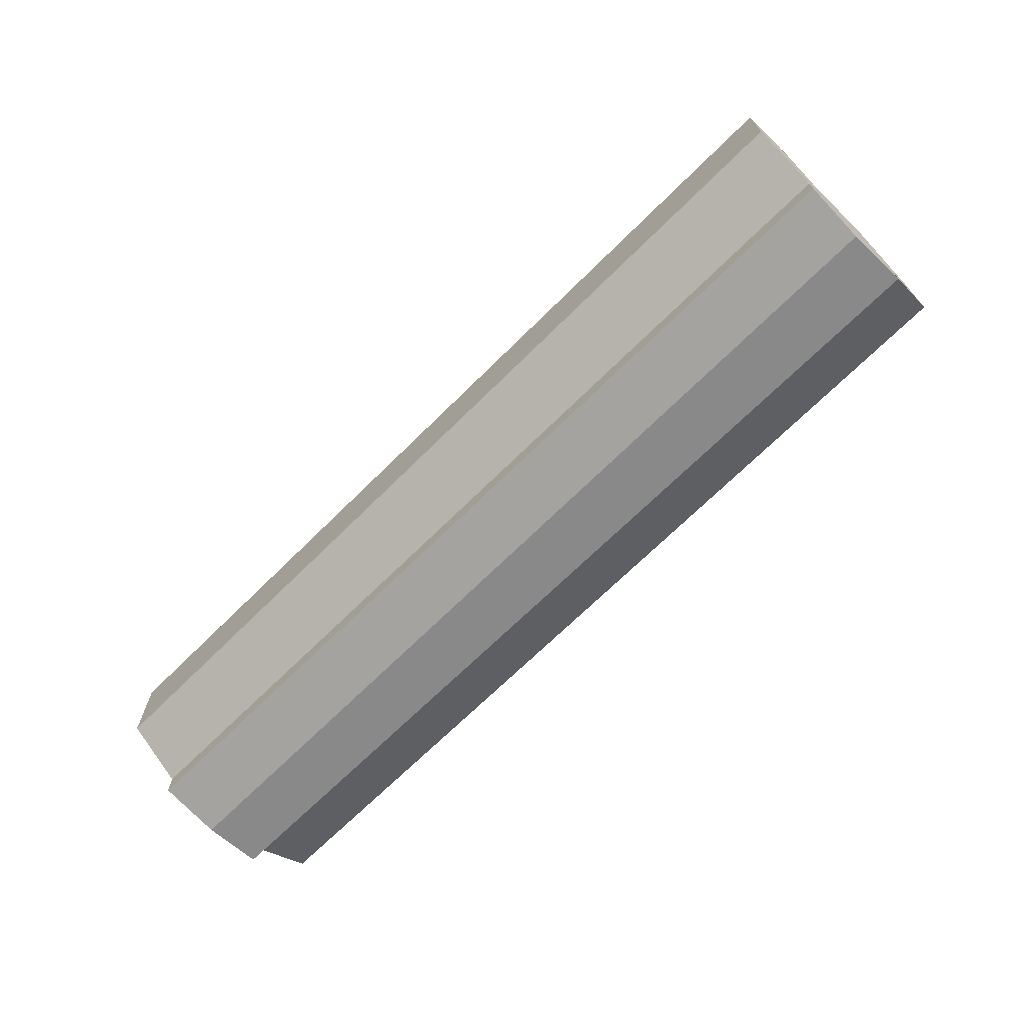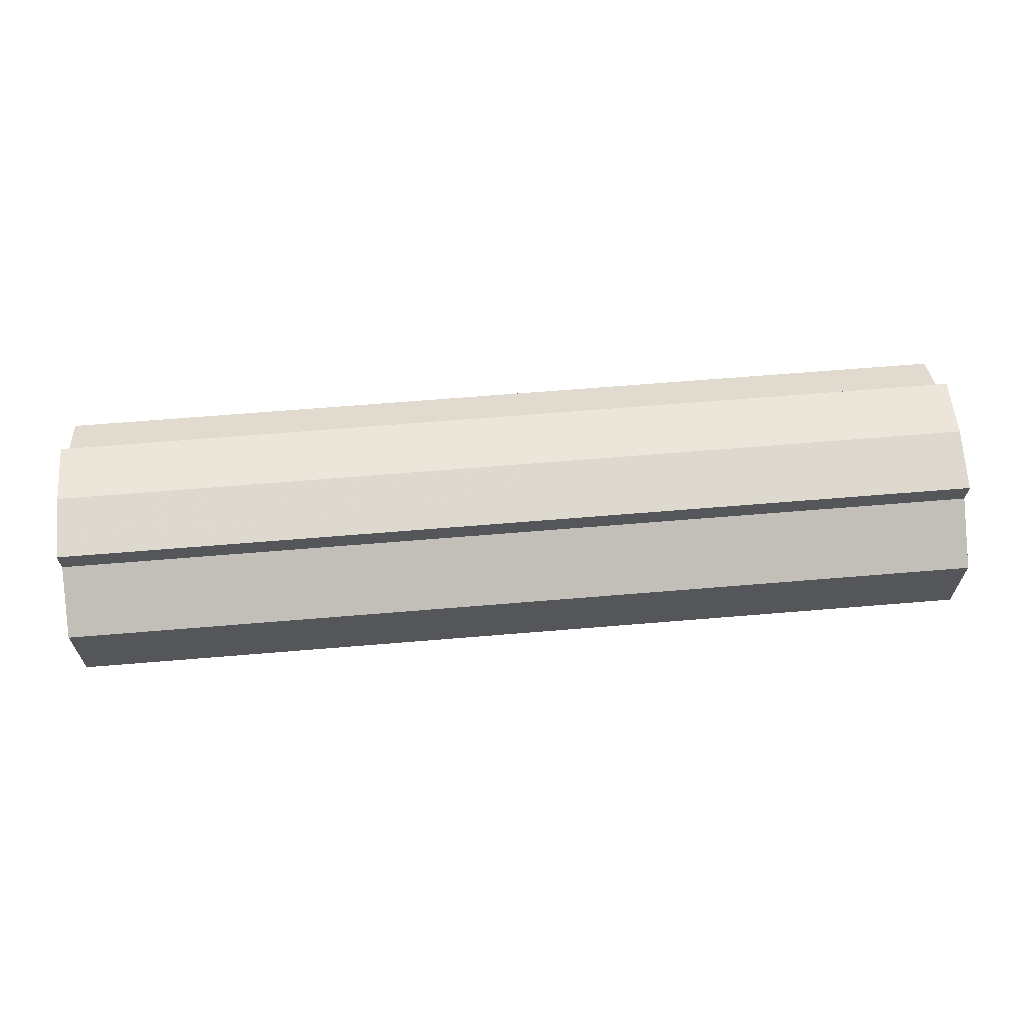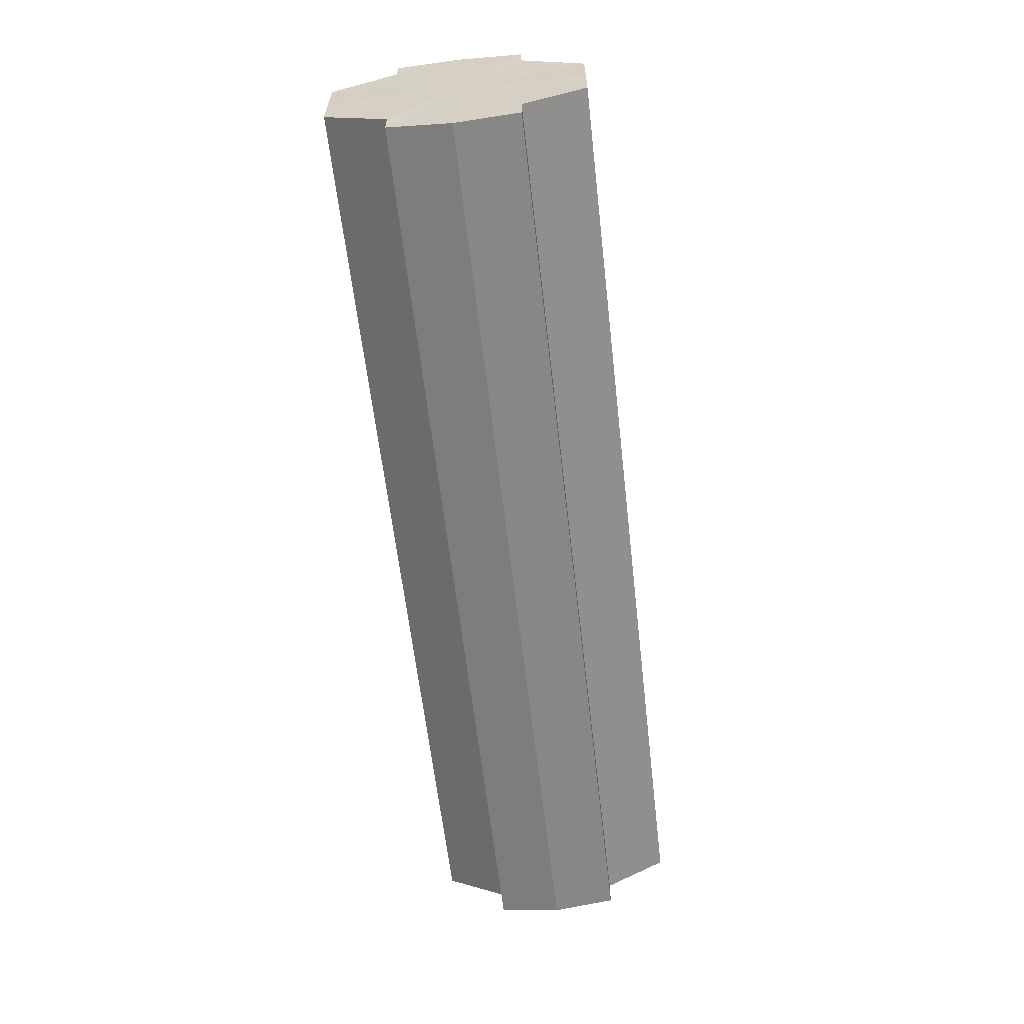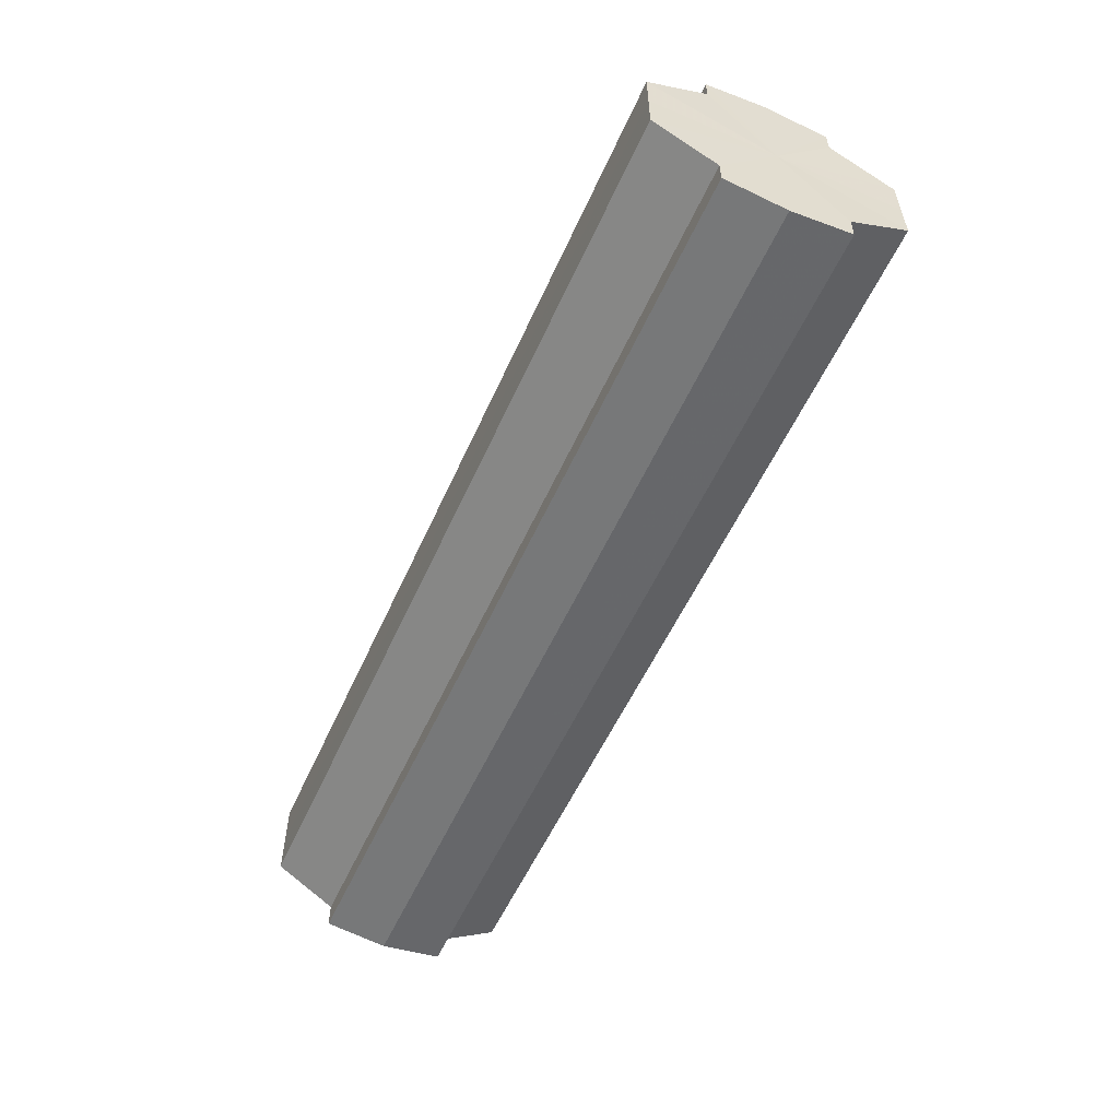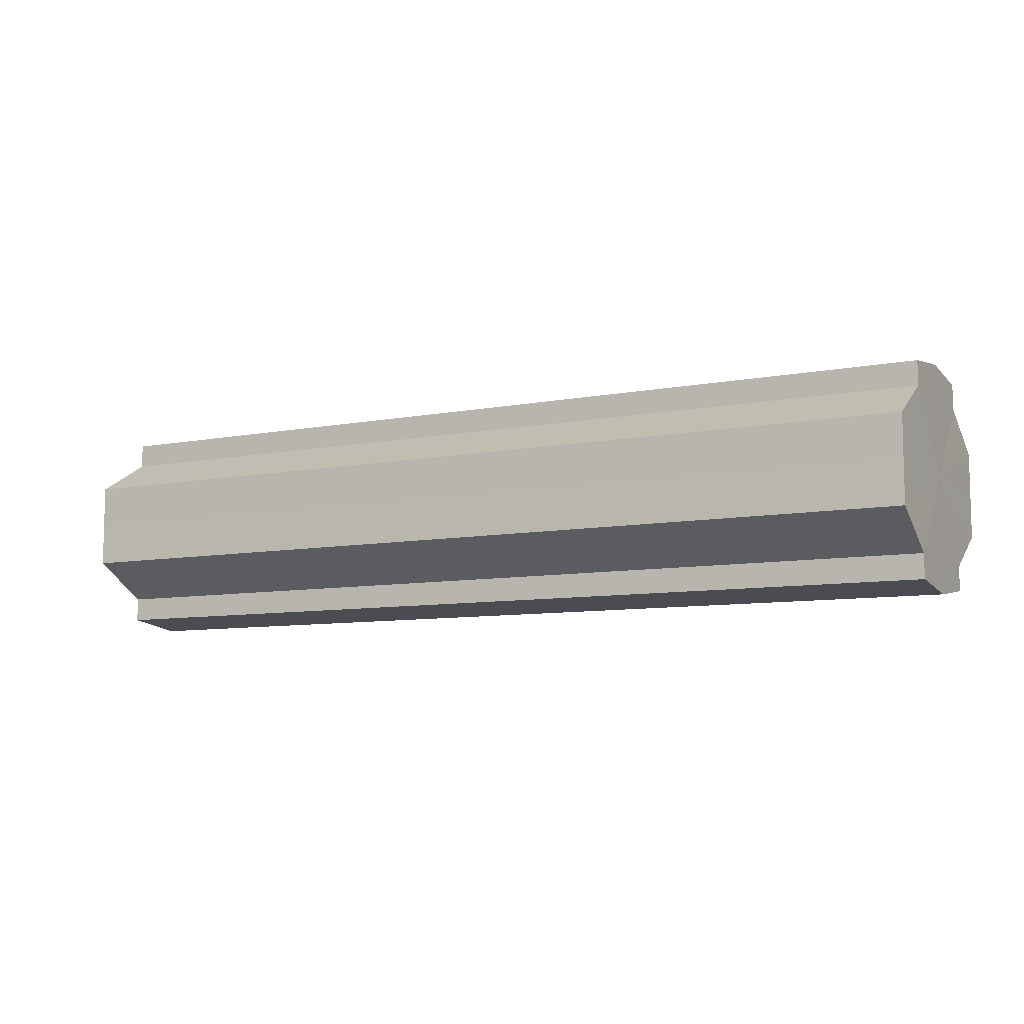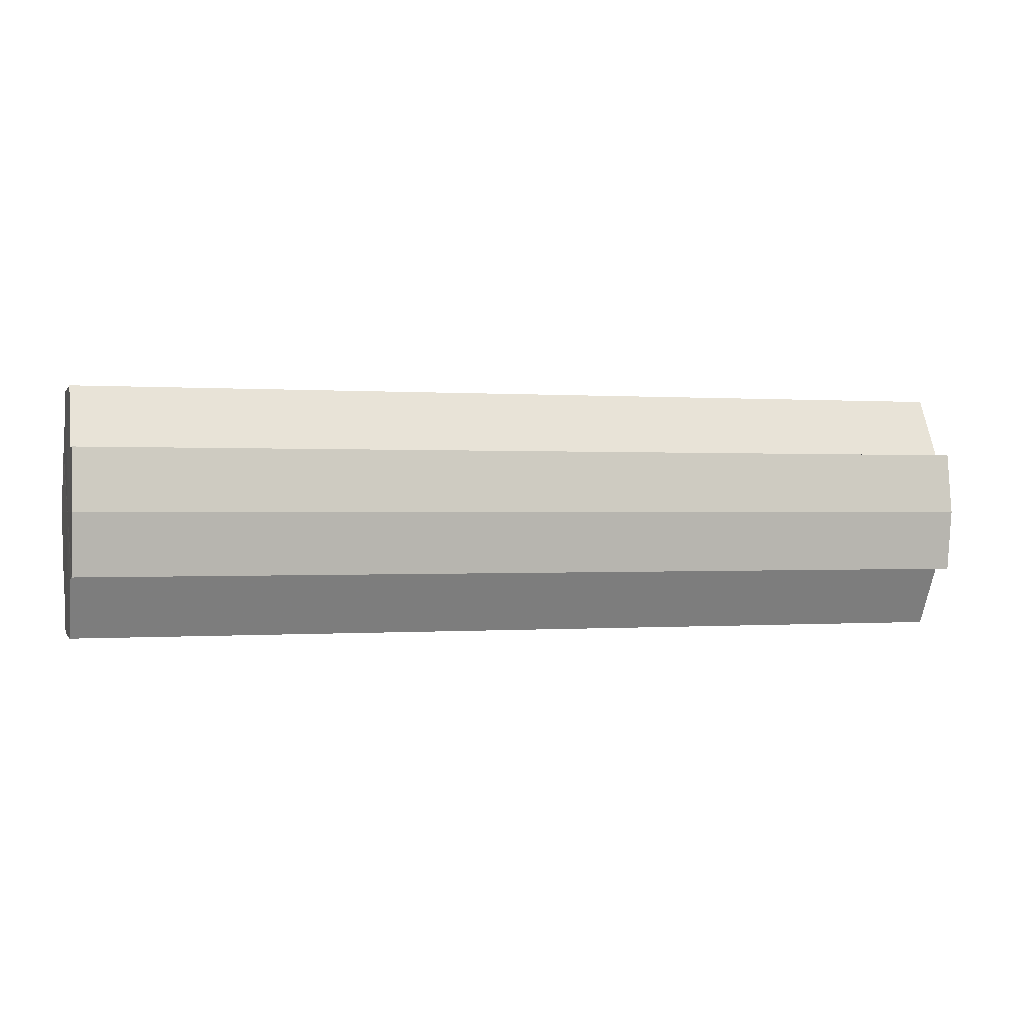
<metadata>
{"format":"obj","ext":"obj","renderer":"f3d","projection":"perspective","resolution":1024,"background":"white","views":[{"elev":-68.3,"azim":44.9,"up":"+Z"},{"elev":63.8,"azim":175.2,"up":"+Z"},{"elev":-61.2,"azim":96.5,"up":"+Z"},{"elev":-55.2,"azim":66.1,"up":"+Z"},{"elev":-8.4,"azim":-151.6,"up":"+Z"},{"elev":0.1,"azim":-16.5,"up":"+Y"}]}
</metadata>
<code>
o 3304
v 2254 1888 7.635
v 2254 1888 7.641
v 2253 1888 7.635
v 2254 1888 7.647
v 2253 1888 7.641
v 2254 1888 7.651
v 2253 1888 7.647
v 2254 1888 7.628
v 2253 1888 7.628
v 2254 1888 7.622
v 2253 1888 7.622
v 2254 1888 7.618
v 2253 1888 7.618
v 2254 1888 7.622
v 2253 1888 7.622
v 2254 1888 7.628
v 2253 1888 7.628
v 2254 1888 7.635
v 2253 1888 7.635
v 2254 1888 7.641
v 2253 1888 7.641
v 2254 1888 7.647
v 2253 1888 7.647
v 2254 1888 7.651
v 2253 1888 7.651
v 2254 1888 7.635
v 2254 1888 7.647
v 2254 1888 7.653
v 2254 1888 7.641
v 2254 1888 7.635
v 2254 1888 7.628
v 2254 1888 7.622
v 2254 1888 7.651
v 2253 1888 7.653
v 2253 1888 7.651
v 2254 1888 7.647
v 2253 1888 7.651
v 2254 1888 7.653
v 2254 1888 7.641
v 2254 1888 7.651
v 2254 1888 7.653
v 2254 1888 7.651
v 2253 1888 7.653
v 2254 1888 7.635
v 2254 1888 7.628
v 2254 1888 7.622
v 2254 1888 7.618
v 2254 1888 7.616
v 2254 1888 7.618
v 2253 1888 7.622
v 2253 1888 7.618
v 2253 1888 7.628
v 2254 1888 7.622
v 2253 1888 7.616
v 2253 1888 7.618
v 2253 1888 7.635
v 2254 1888 7.628
v 2253 1888 7.618
v 2254 1888 7.616
v 2253 1888 7.641
v 2254 1888 7.635
v 2254 1888 7.618
v 2254 1888 7.616
v 2254 1888 7.618
v 2253 1888 7.616
v 2253 1888 7.647
v 2254 1888 7.641
v 2253 1888 7.651
v 2254 1888 7.647
v 2254 1888 7.651
v 2254 1888 7.647
v 2254 1888 7.641
v 2253 1888 7.647
v 2254 1888 7.635
v 2253 1888 7.641
v 2254 1888 7.628
v 2253 1888 7.635
v 2254 1888 7.622
v 2253 1888 7.628
v 2254 1888 7.618
v 2253 1888 7.622
v 2253 1888 7.635
v 2253 1888 7.635
v 2253 1888 7.641
v 2253 1888 7.628
v 2253 1888 7.647
v 2253 1888 7.622
v 2253 1888 7.651
v 2253 1888 7.618
v 2253 1888 7.653
v 2253 1888 7.616
v 2253 1888 7.651
v 2253 1888 7.618
v 2253 1888 7.647
v 2253 1888 7.622
v 2253 1888 7.641
v 2253 1888 7.628
v 2253 1888 7.635
f 1 2 3
f 2 4 5
f 4 6 7
f 8 1 9
f 10 8 11
f 12 10 13
f 13 14 15
f 15 16 17
f 17 18 19
f 19 20 21
f 21 22 23
f 23 24 25
f 26 24 27
f 26 28 24
f 26 27 29
f 26 29 30
f 26 30 31
f 26 31 32
f 26 33 28
f 34 33 35
f 26 36 33
f 37 38 34
f 26 39 36
f 40 41 37
f 41 42 43
f 26 44 39
f 26 45 44
f 26 46 45
f 26 47 46
f 26 48 47
f 26 49 48
f 26 32 49
f 50 47 51
f 52 53 50
f 54 49 55
f 56 57 52
f 58 59 54
f 60 61 56
f 62 63 58
f 63 64 65
f 66 67 60
f 68 69 66
f 70 71 68
f 71 72 73
f 72 74 75
f 74 76 77
f 76 78 79
f 78 80 81
f 82 83 84
f 82 85 83
f 82 84 86
f 82 87 85
f 82 86 88
f 82 89 87
f 82 88 90
f 82 91 89
f 82 90 92
f 82 93 91
f 82 92 94
f 82 95 93
f 82 94 96
f 82 97 95
f 82 96 98
f 82 98 97

</code>
